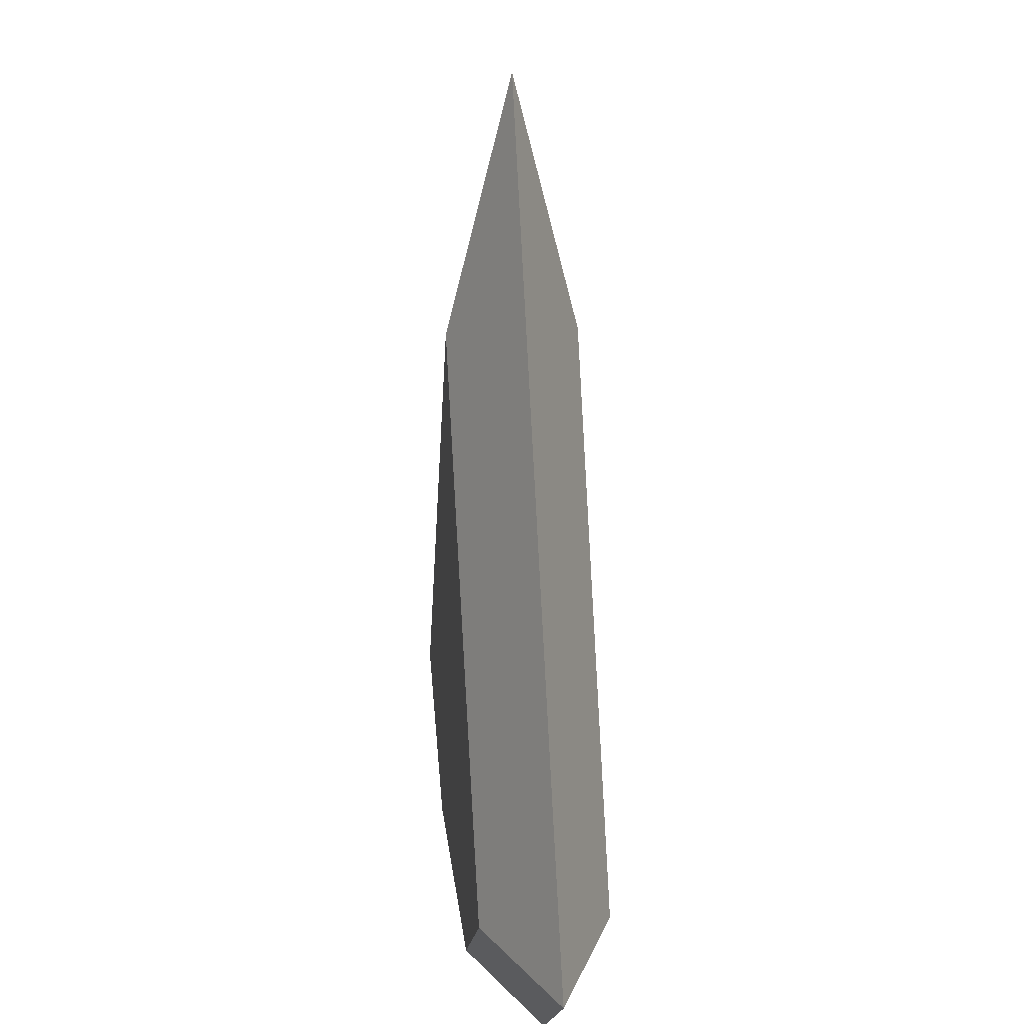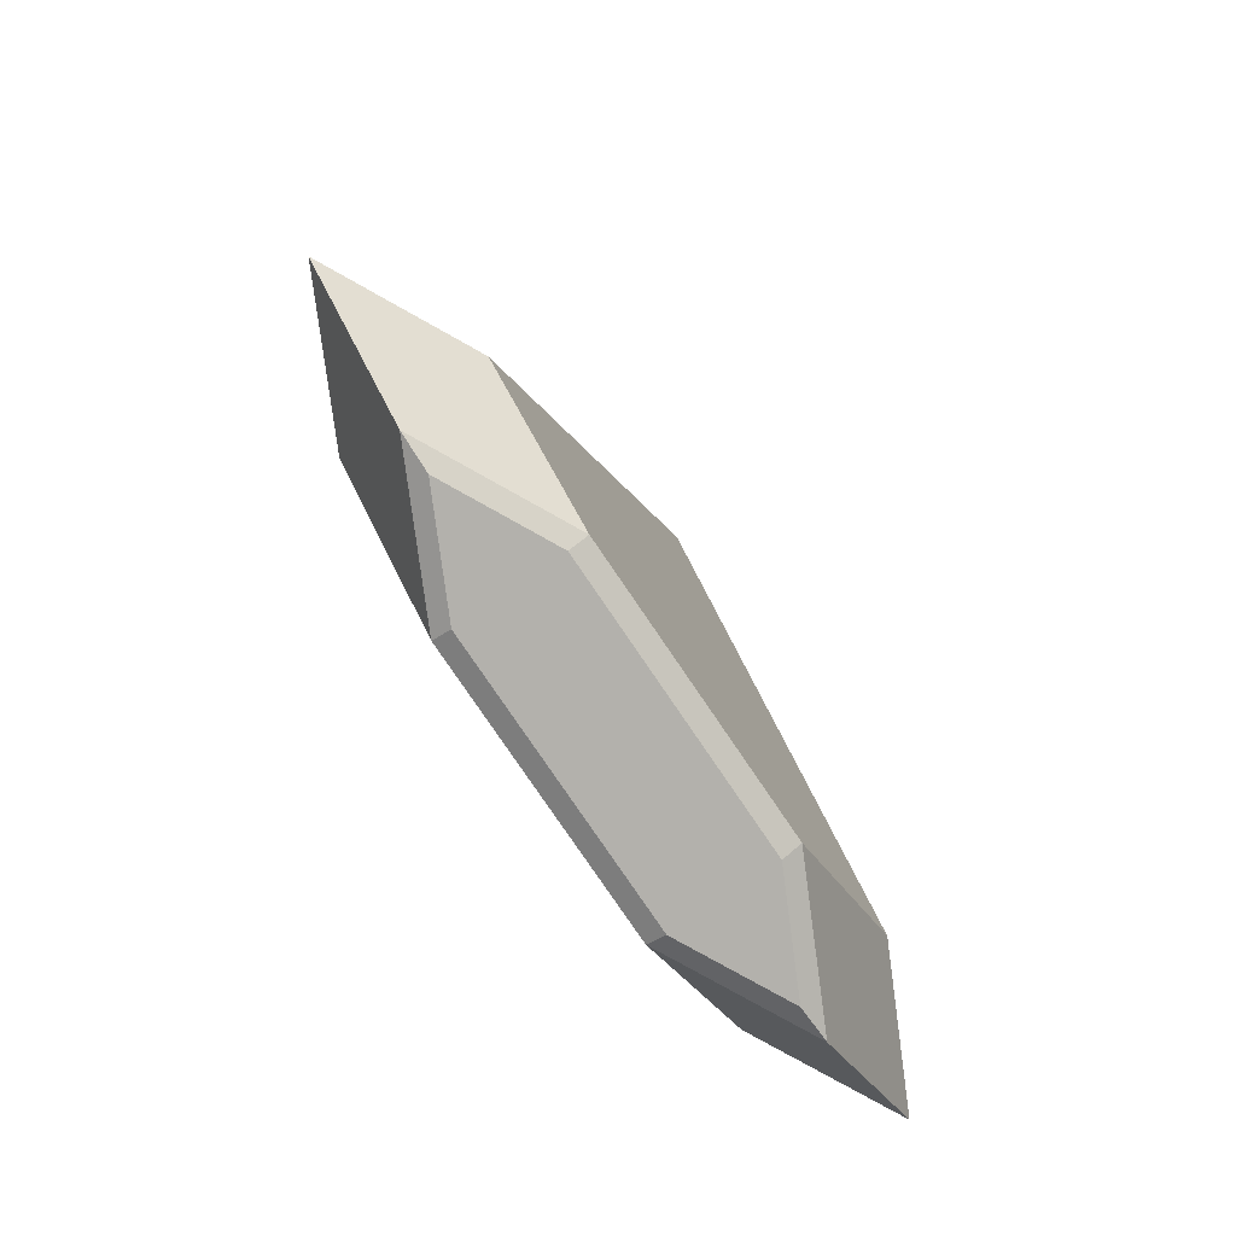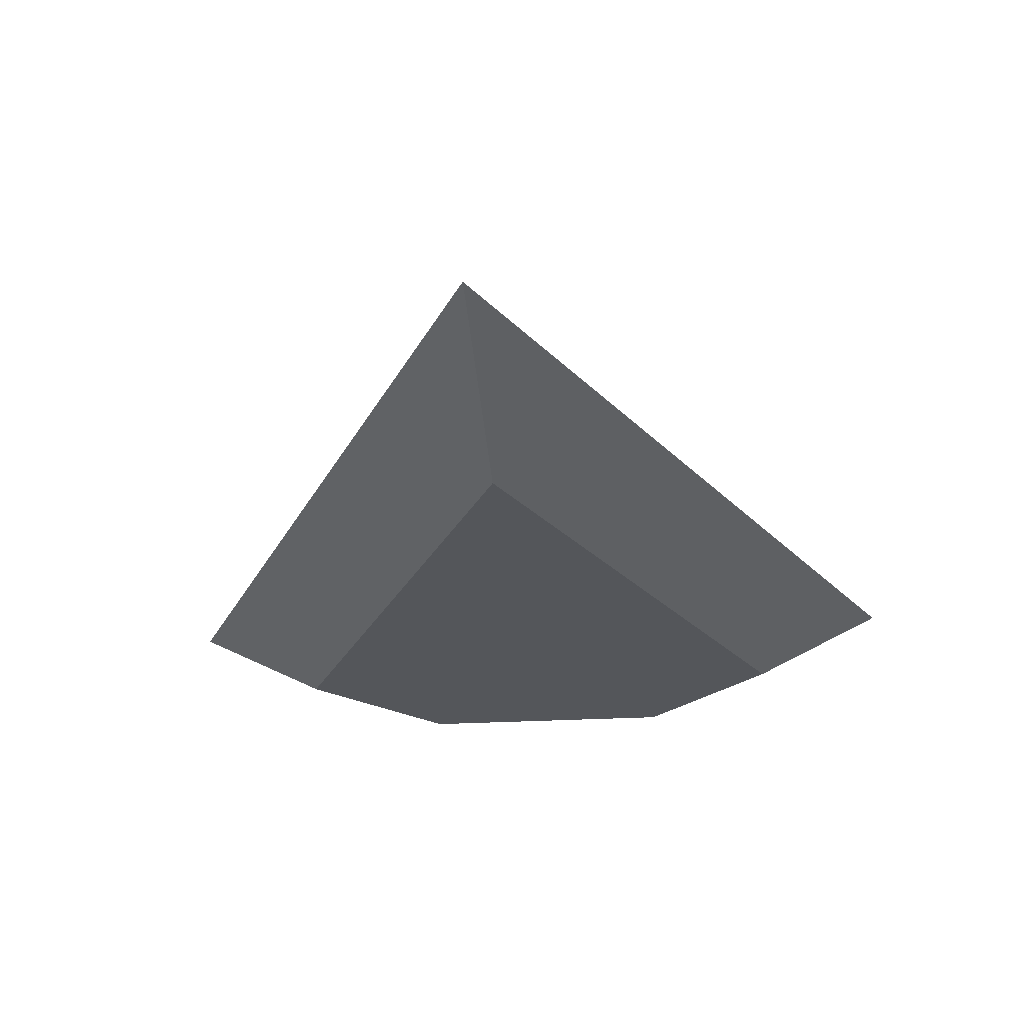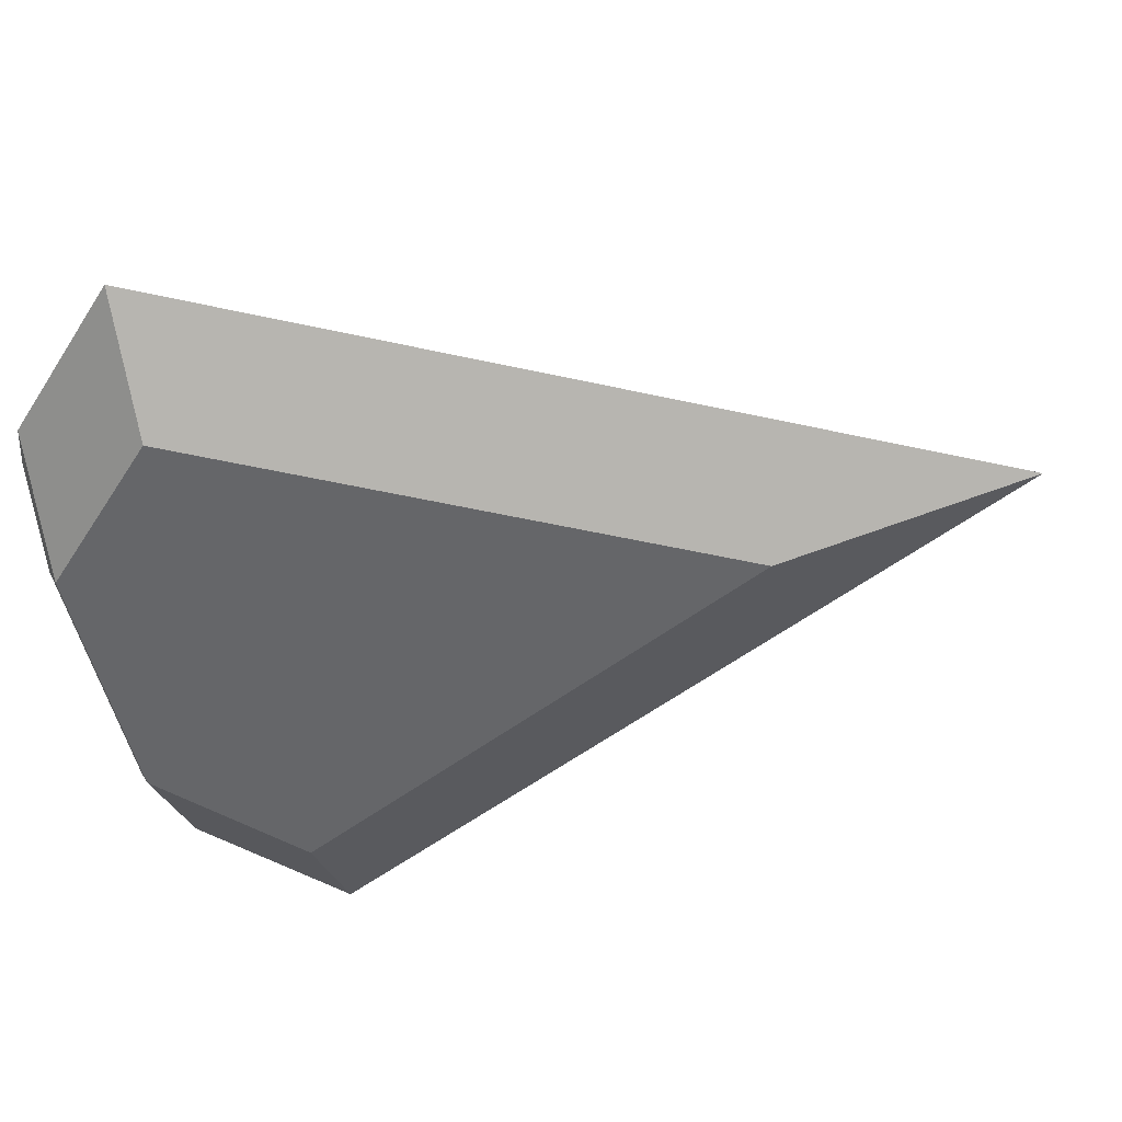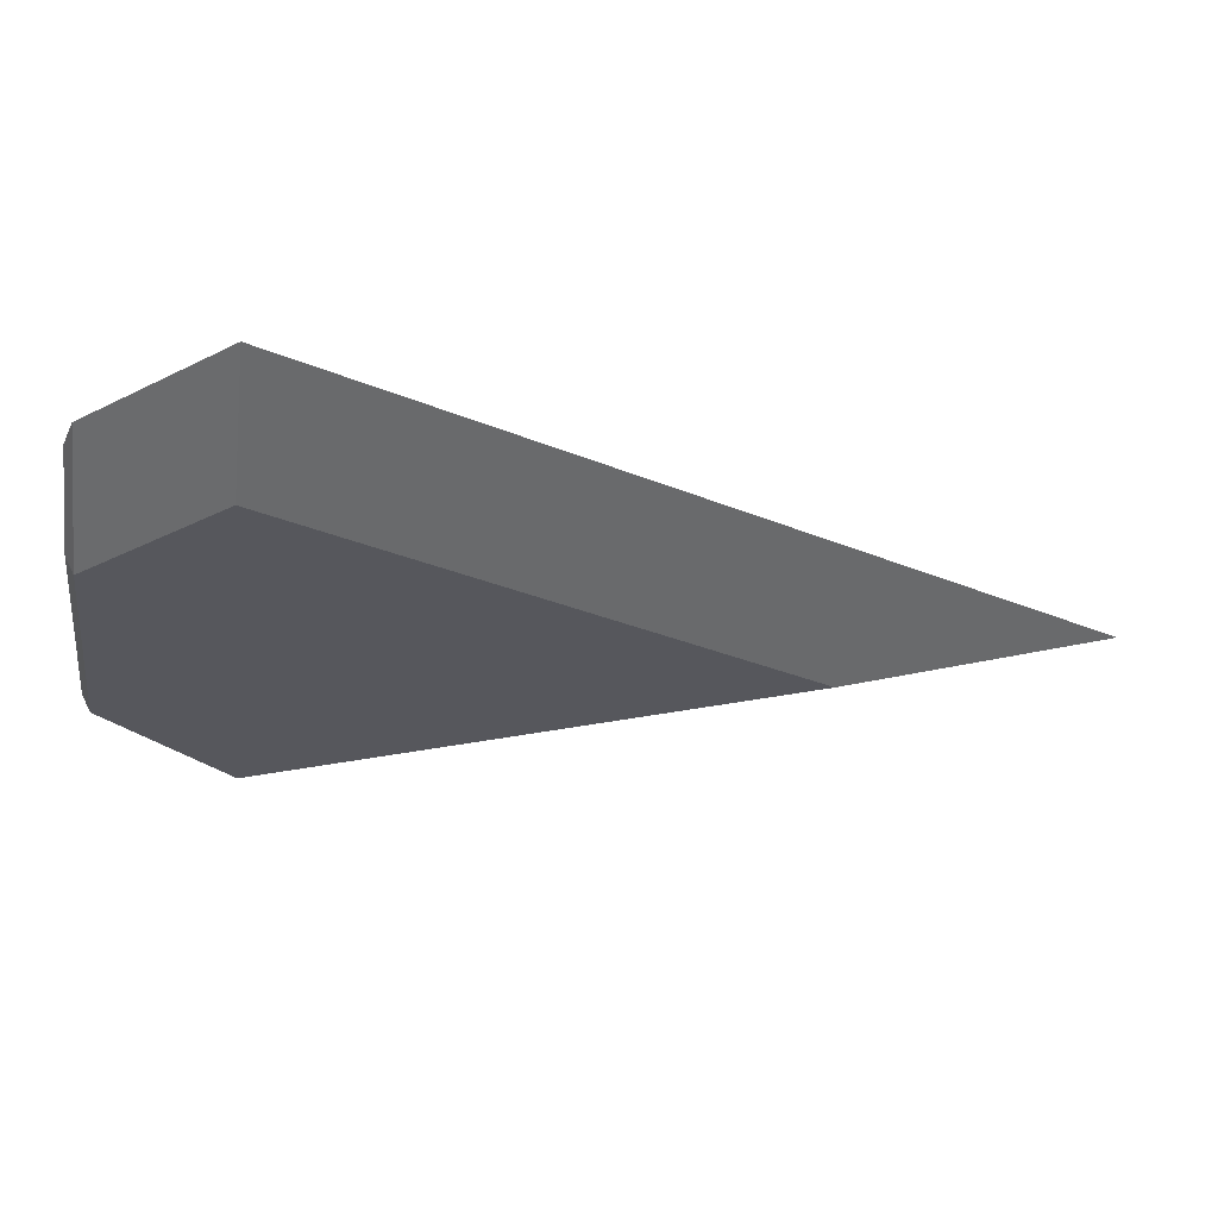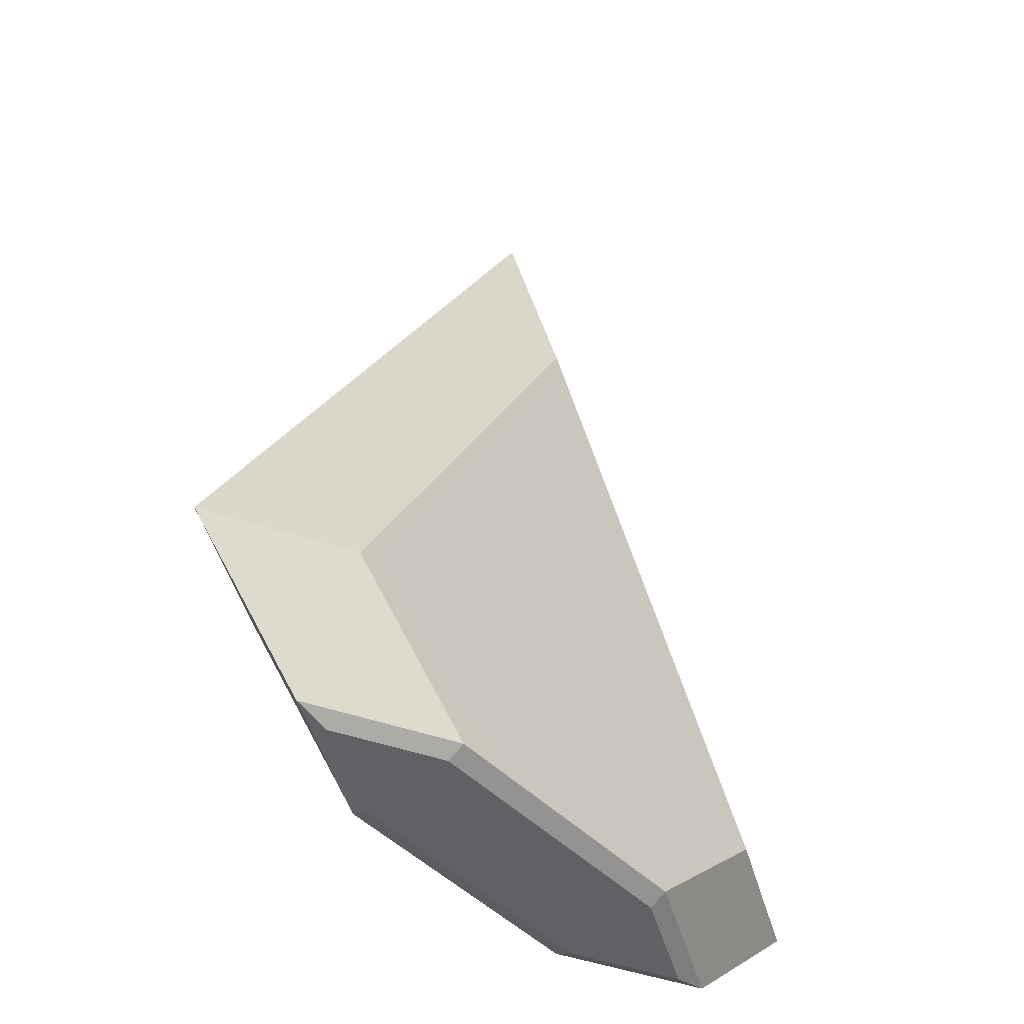
<metadata>
{"format":"obj","ext":"obj","renderer":"f3d","projection":"perspective","resolution":1024,"background":"white","views":[{"elev":27.6,"azim":-97.1,"up":"+Z"},{"elev":-79.1,"azim":124.2,"up":"+Z"},{"elev":-25.7,"azim":5.3,"up":"+Y"},{"elev":-51.9,"azim":-77.0,"up":"+Y"},{"elev":-27.6,"azim":-96.9,"up":"+Y"},{"elev":-48.7,"azim":-47.4,"up":"+Z"}]}
</metadata>
<code>
o Collision_Body_Cube.003
v -1 0.5 -2.169
v -1 0.3667 -2.236
v -1 -0.3667 -2.236
v -1 -0.5 -2.169
v -2 0.5 -1.169
v -2 0 -2.169
v -2 -0.5 -1.169
v -3 0 -1.169
v -1.733 0 -2.236
v 1 0.5 -2.169
v 1 -0.5 -2.169
v 0 -0.5 2.831
v 2 0.5 -1.169
v 2 0 -2.169
v 1.733 0 -2.236
v 1 0.3667 -2.236
v 2 -0.5 -1.169
v 1 -0.3667 -2.236
v 3 0 -1.169
v 0 0.5 2.831
v 0 0 4.831
f 10 2 1
f 4 18 11
f 1 9 6
f 4 9 3
f 12 8 7
f 5 6 8
f 7 6 4
f 8 20 5
f 2 16 3
f 5 13 10
f 15 10 14
f 11 15 14
f 19 12 17
f 13 14 10
f 17 12 7
f 14 17 11
f 20 19 13
f 10 16 2
f 4 3 18
f 1 2 9
f 4 6 9
f 12 21 8
f 5 1 6
f 7 8 6
f 8 21 20
f 18 3 16
f 9 2 3
f 16 15 18
f 10 1 5
f 5 20 13
f 15 16 10
f 11 18 15
f 19 21 12
f 13 19 14
f 7 4 11
f 11 17 7
f 14 19 17
f 20 21 19

</code>
